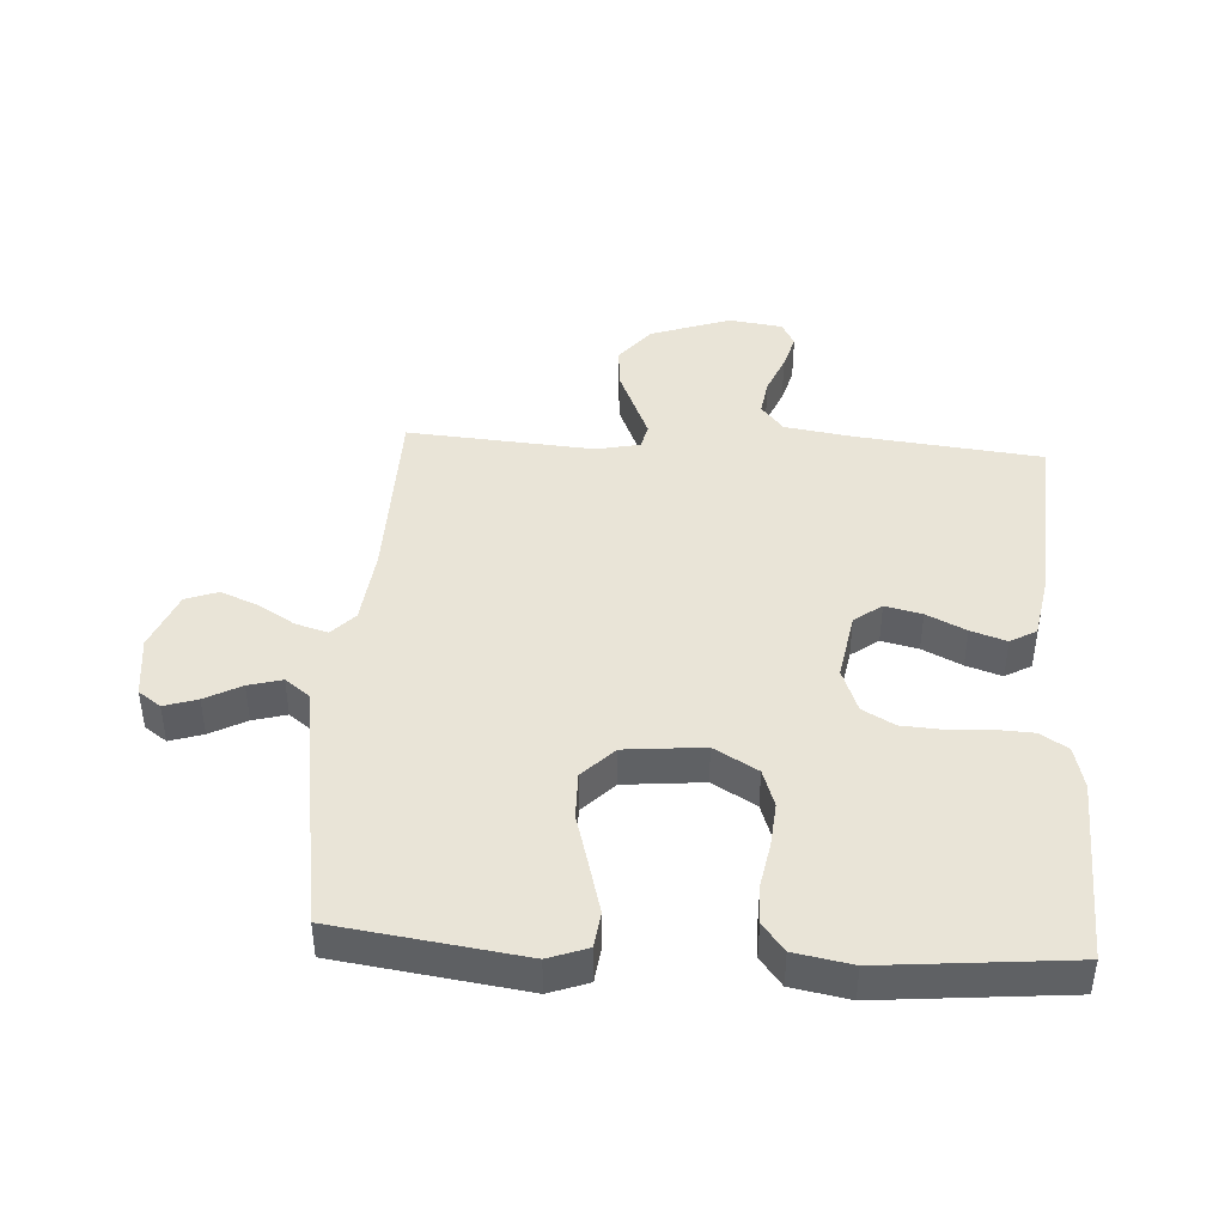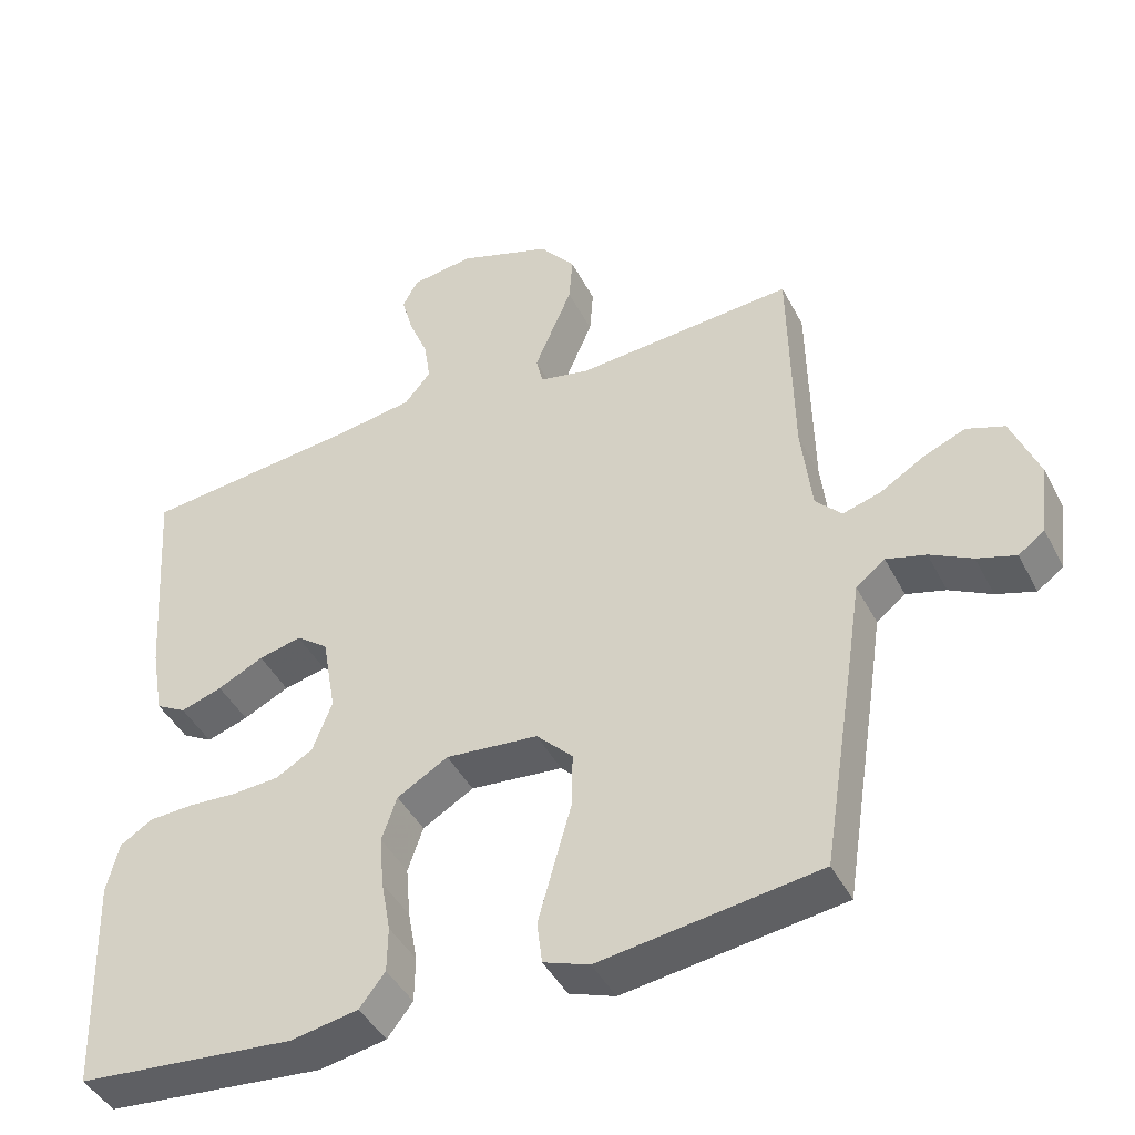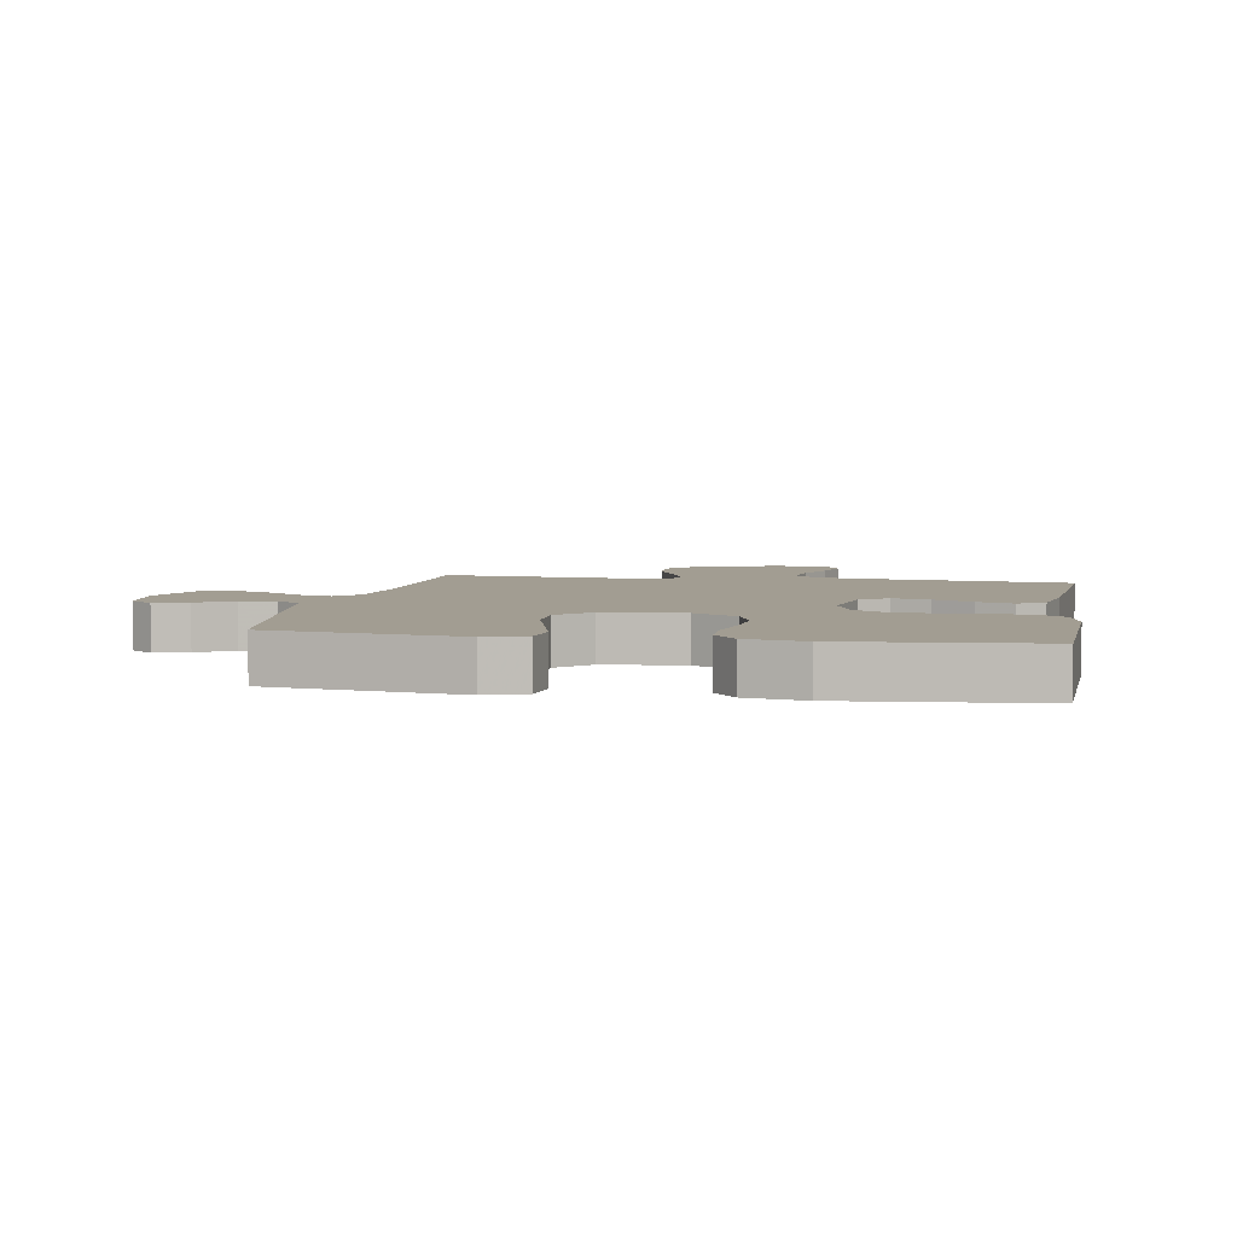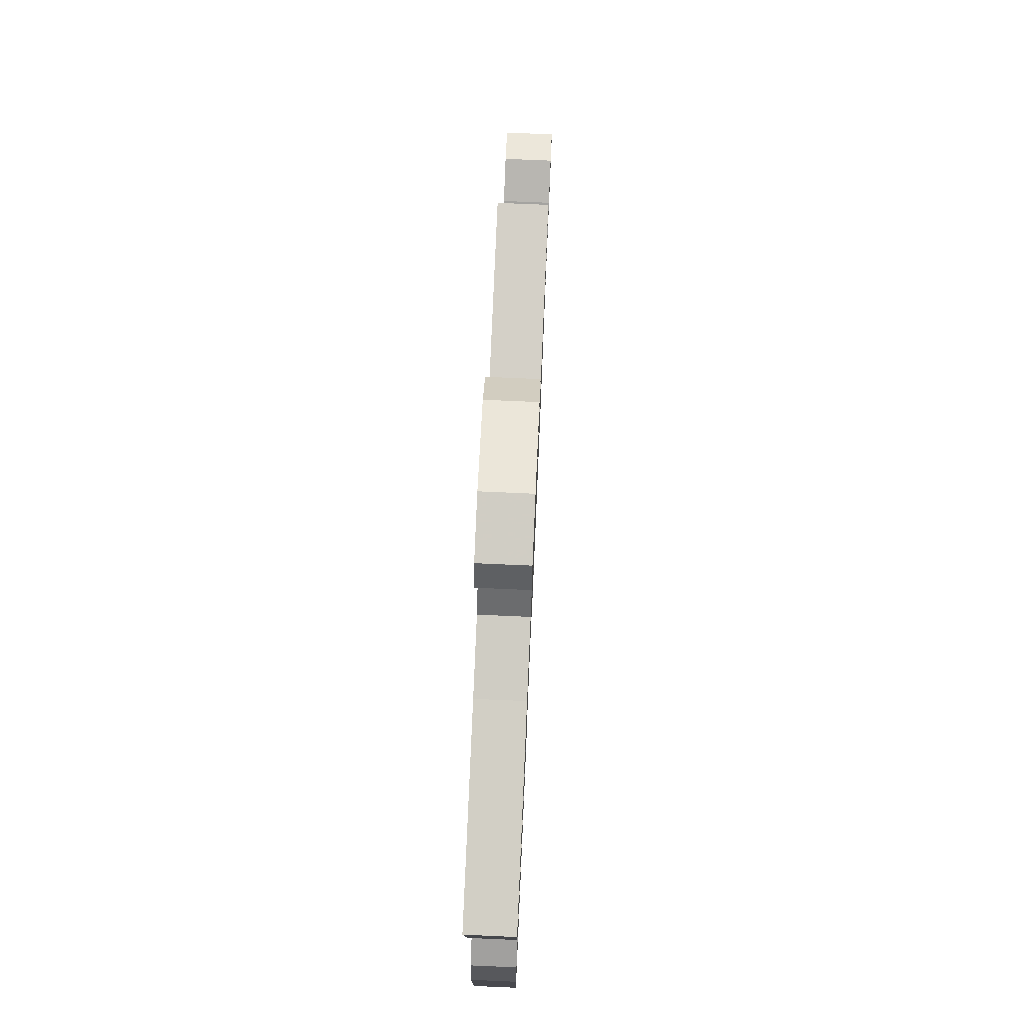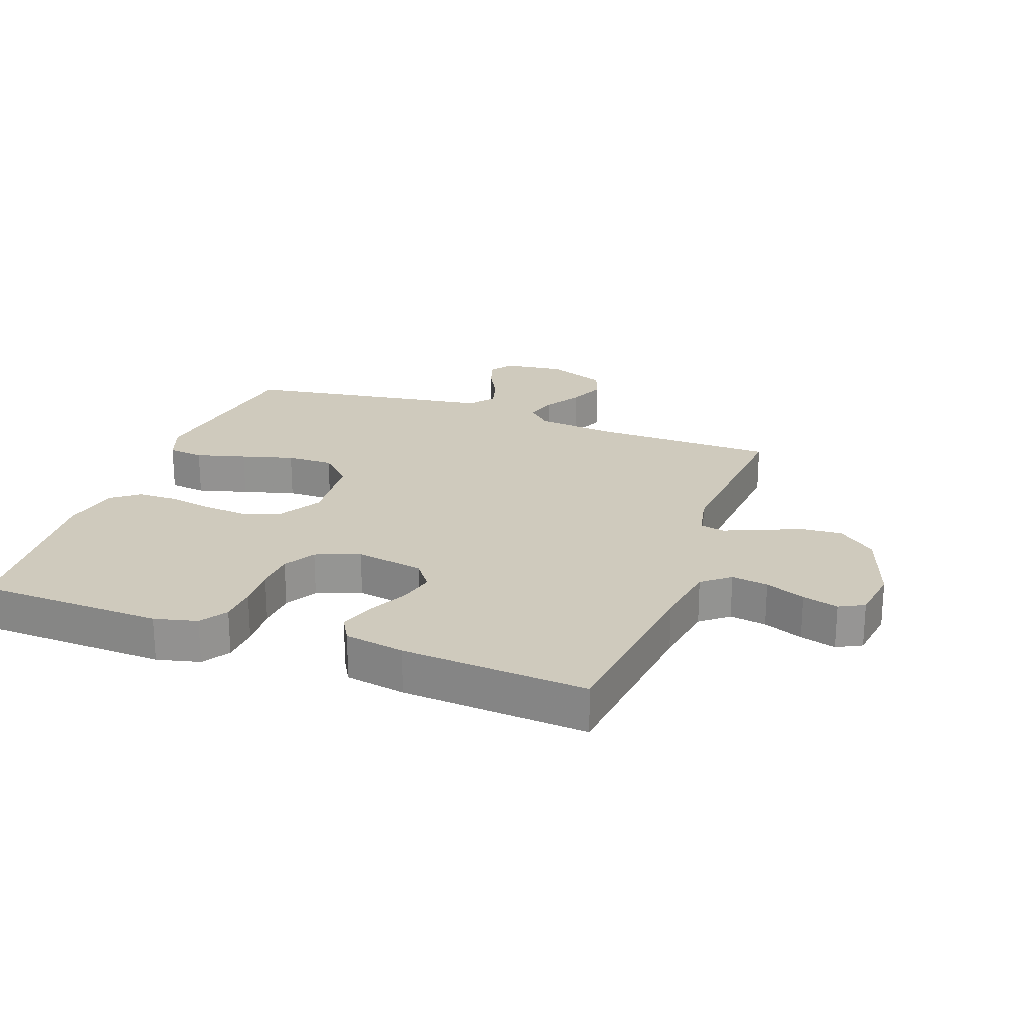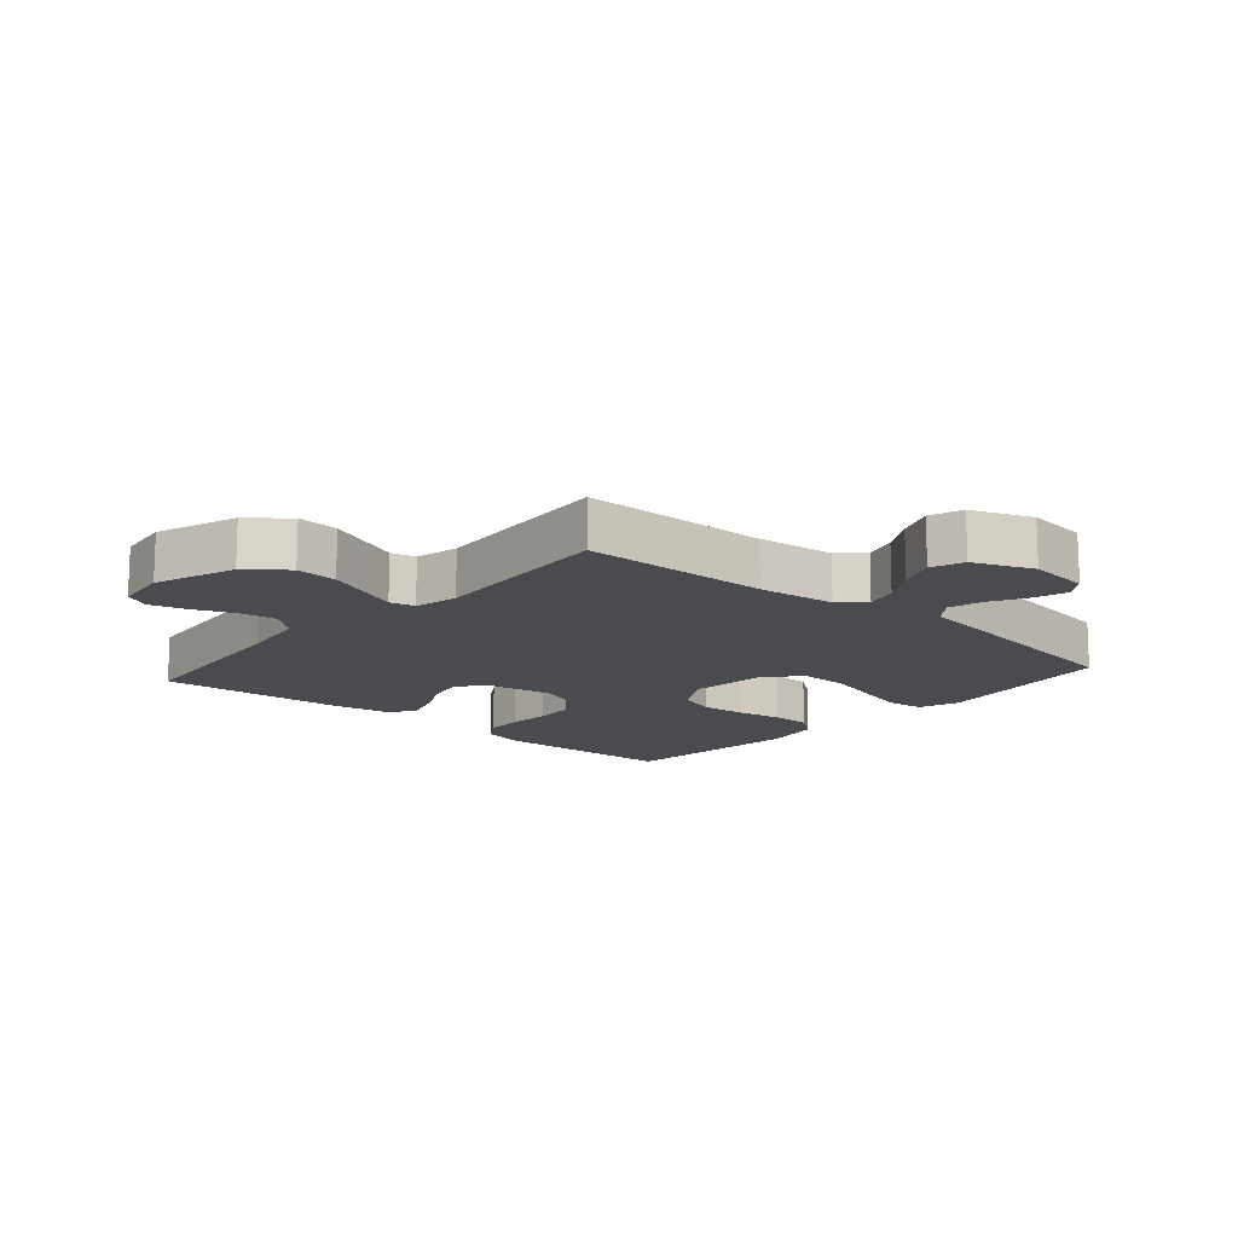
<metadata>
{"format":"obj","ext":"obj","renderer":"f3d","projection":"perspective","resolution":1024,"background":"white","views":[{"elev":42.9,"azim":-176.5,"up":"+Y"},{"elev":-43.8,"azim":25.9,"up":"+Z"},{"elev":4.9,"azim":-169.7,"up":"+Y"},{"elev":75.5,"azim":-87.5,"up":"+Z"},{"elev":22.8,"azim":-69.9,"up":"+Y"},{"elev":-14.1,"azim":48.8,"up":"+Y"}]}
</metadata>
<code>
v 0.5 0.07 -0.5
v 0.2 0.07 -0.542
v 0.137 0.07 -0.519
v 0.13 0.07 -0.461
v 0.152 0.07 -0.381
v 0.176 0.07 -0.296
v 0.177 0.07 -0.221
v 0.127 0.07 -0.17
v 0 0.07 -0.158
v -0.07 0.07 -0.199
v -0.091 0.07 -0.26
v -0.085 0.07 -0.331
v -0.072 0.07 -0.403
v -0.073 0.07 -0.466
v -0.108 0.07 -0.511
v -0.2 0.07 -0.528
v -0.5 0.07 -0.5
v -0.51 0.07 -0.2
v -0.493 0.07 -0.131
v -0.449 0.07 -0.103
v -0.388 0.07 -0.1
v -0.32 0.07 -0.104
v -0.256 0.07 -0.1
v -0.205 0.07 -0.071
v -0.178 0.07 0
v -0.197 0.07 0.11
v -0.241 0.07 0.143
v -0.3 0.07 0.129
v -0.363 0.07 0.098
v -0.42 0.07 0.079
v -0.462 0.07 0.103
v -0.479 0.07 0.2
v -0.5 0.07 0.5
v -0.2 0.07 0.533
v -0.092 0.07 0.55
v -0.056 0.07 0.594
v -0.065 0.07 0.653
v -0.091 0.07 0.717
v -0.107 0.07 0.775
v -0.086 0.07 0.815
v 0 0.07 0.827
v 0.129 0.07 0.782
v 0.178 0.07 0.721
v 0.173 0.07 0.655
v 0.145 0.07 0.589
v 0.121 0.07 0.532
v 0.13 0.07 0.492
v 0.2 0.07 0.477
v 0.5 0.07 0.5
v 0.505 0.07 0.2
v 0.519 0.07 0.076
v 0.555 0.07 0.038
v 0.607 0.07 0.053
v 0.666 0.07 0.089
v 0.726 0.07 0.114
v 0.778 0.07 0.095
v 0.816 0.07 0
v 0.804 0.07 -0.099
v 0.768 0.07 -0.125
v 0.715 0.07 -0.108
v 0.657 0.07 -0.077
v 0.603 0.07 -0.062
v 0.563 0.07 -0.093
v 0.547 0.07 -0.2
v 0.5 0 -0.5
v 0.2 0 -0.542
v 0.137 0 -0.519
v 0.13 0 -0.461
v 0.152 0 -0.381
v 0.176 0 -0.296
v 0.177 0 -0.221
v 0.127 0 -0.17
v 0 0 -0.158
v -0.07 0 -0.199
v -0.091 0 -0.26
v -0.085 0 -0.331
v -0.072 0 -0.403
v -0.073 0 -0.466
v -0.108 0 -0.511
v -0.2 0 -0.528
v -0.5 0 -0.5
v -0.51 0 -0.2
v -0.493 0 -0.131
v -0.449 0 -0.103
v -0.388 0 -0.1
v -0.32 0 -0.104
v -0.256 0 -0.1
v -0.205 0 -0.071
v -0.178 0 0
v -0.197 0 0.11
v -0.241 0 0.143
v -0.3 0 0.129
v -0.363 0 0.098
v -0.42 0 0.079
v -0.462 0 0.103
v -0.479 0 0.2
v -0.5 0 0.5
v -0.2 0 0.533
v -0.092 0 0.55
v -0.056 0 0.594
v -0.065 0 0.653
v -0.091 0 0.717
v -0.107 0 0.775
v -0.086 0 0.815
v 0 0 0.827
v 0.129 0 0.782
v 0.178 0 0.721
v 0.173 0 0.655
v 0.145 0 0.589
v 0.121 0 0.532
v 0.13 0 0.492
v 0.2 0 0.477
v 0.5 0 0.5
v 0.505 0 0.2
v 0.519 0 0.076
v 0.555 0 0.038
v 0.607 0 0.053
v 0.666 0 0.089
v 0.726 0 0.114
v 0.778 0 0.095
v 0.816 0 0
v 0.804 0 -0.099
v 0.768 0 -0.125
v 0.715 0 -0.108
v 0.657 0 -0.077
v 0.603 0 -0.062
v 0.563 0 -0.093
v 0.547 0 -0.2
f 63 64 1 2
f 58 59 60 61
f 58 61 62
f 57 58 62
f 56 57 62
f 53 54 55 56
f 52 53 56 62
f 51 52 62 63
f 48 49 50
f 47 48 50 51
f 42 43 44 45
f 42 45 46
f 41 42 46
f 40 41 46 47
f 37 38 39 40
f 36 37 40 47
f 31 32 33 34
f 31 34 35
f 28 29 30 31
f 27 28 31 35
f 26 27 35 36
f 19 20 21 22
f 19 22 23
f 18 19 23
f 17 18 23
f 16 17 23 24
f 12 13 14 15
f 11 12 15 16
f 10 11 16 24
f 3 4 5 6
f 63 2 3 6
f 63 6 7
f 51 63 7 8
f 47 51 8 9
f 25 26 36 47
f 24 25 47
f 9 10 24 47
f 66 65 128 127
f 125 124 123 122
f 126 125 122
f 126 122 121
f 126 121 120
f 120 119 118 117
f 126 120 117 116
f 127 126 116 115
f 114 113 112
f 115 114 112 111
f 109 108 107 106
f 110 109 106
f 110 106 105
f 111 110 105 104
f 104 103 102 101
f 111 104 101 100
f 98 97 96 95
f 99 98 95
f 95 94 93 92
f 99 95 92 91
f 100 99 91 90
f 86 85 84 83
f 87 86 83
f 87 83 82
f 87 82 81
f 88 87 81 80
f 79 78 77 76
f 80 79 76 75
f 88 80 75 74
f 70 69 68 67
f 70 67 66 127
f 71 70 127
f 72 71 127 115
f 73 72 115 111
f 111 100 90 89
f 111 89 88
f 111 88 74 73
f 1 65 66 2
f 2 66 67 3
f 3 67 68 4
f 4 68 69 5
f 5 69 70 6
f 6 70 71 7
f 7 71 72 8
f 8 72 73 9
f 9 73 74 10
f 10 74 75 11
f 11 75 76 12
f 12 76 77 13
f 13 77 78 14
f 14 78 79 15
f 15 79 80 16
f 16 80 81 17
f 17 81 82 18
f 18 82 83 19
f 19 83 84 20
f 20 84 85 21
f 21 85 86 22
f 22 86 87 23
f 23 87 88 24
f 24 88 89 25
f 25 89 90 26
f 26 90 91 27
f 27 91 92 28
f 28 92 93 29
f 29 93 94 30
f 30 94 95 31
f 31 95 96 32
f 32 96 97 33
f 33 97 98 34
f 34 98 99 35
f 35 99 100 36
f 36 100 101 37
f 37 101 102 38
f 38 102 103 39
f 39 103 104 40
f 40 104 105 41
f 41 105 106 42
f 42 106 107 43
f 43 107 108 44
f 44 108 109 45
f 45 109 110 46
f 46 110 111 47
f 47 111 112 48
f 48 112 113 49
f 49 113 114 50
f 50 114 115 51
f 51 115 116 52
f 52 116 117 53
f 53 117 118 54
f 54 118 119 55
f 55 119 120 56
f 56 120 121 57
f 57 121 122 58
f 58 122 123 59
f 59 123 124 60
f 60 124 125 61
f 61 125 126 62
f 62 126 127 63
f 63 127 128 64
f 64 128 65 1

</code>
